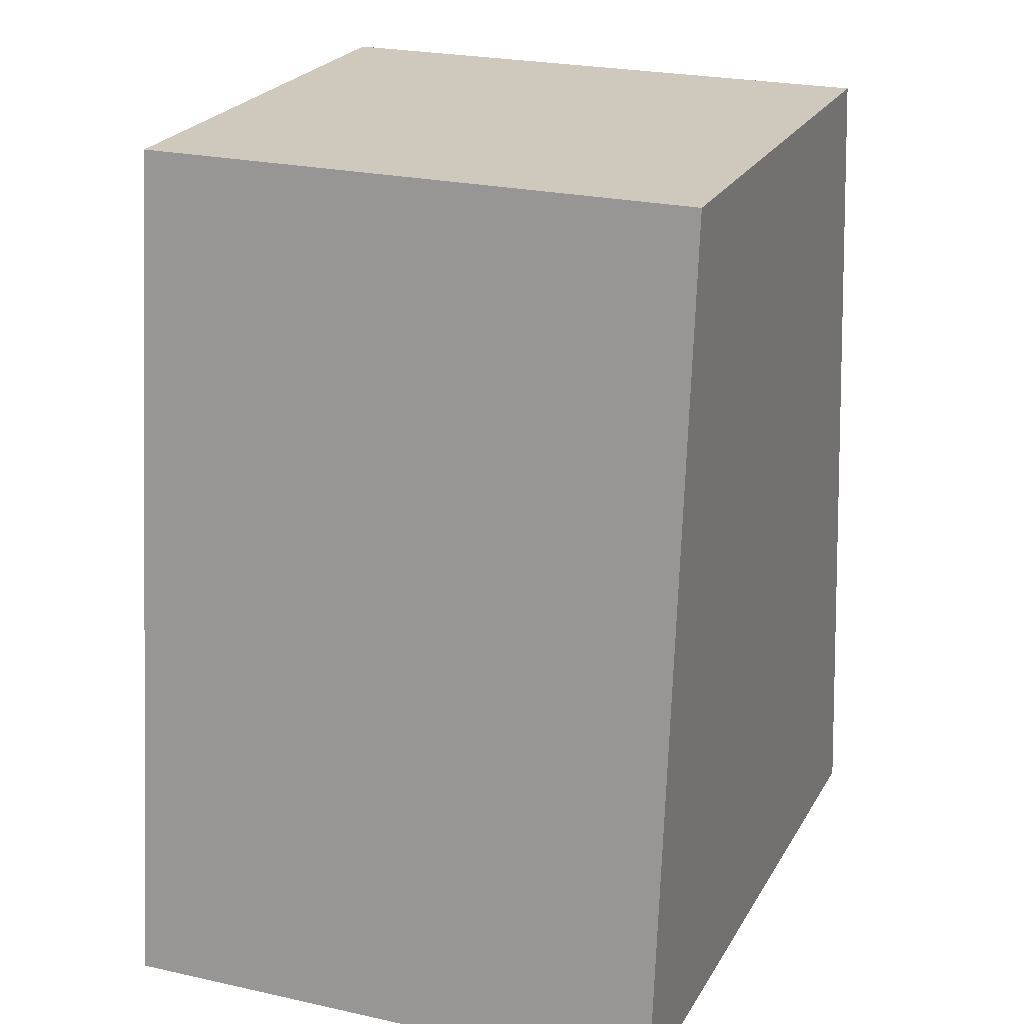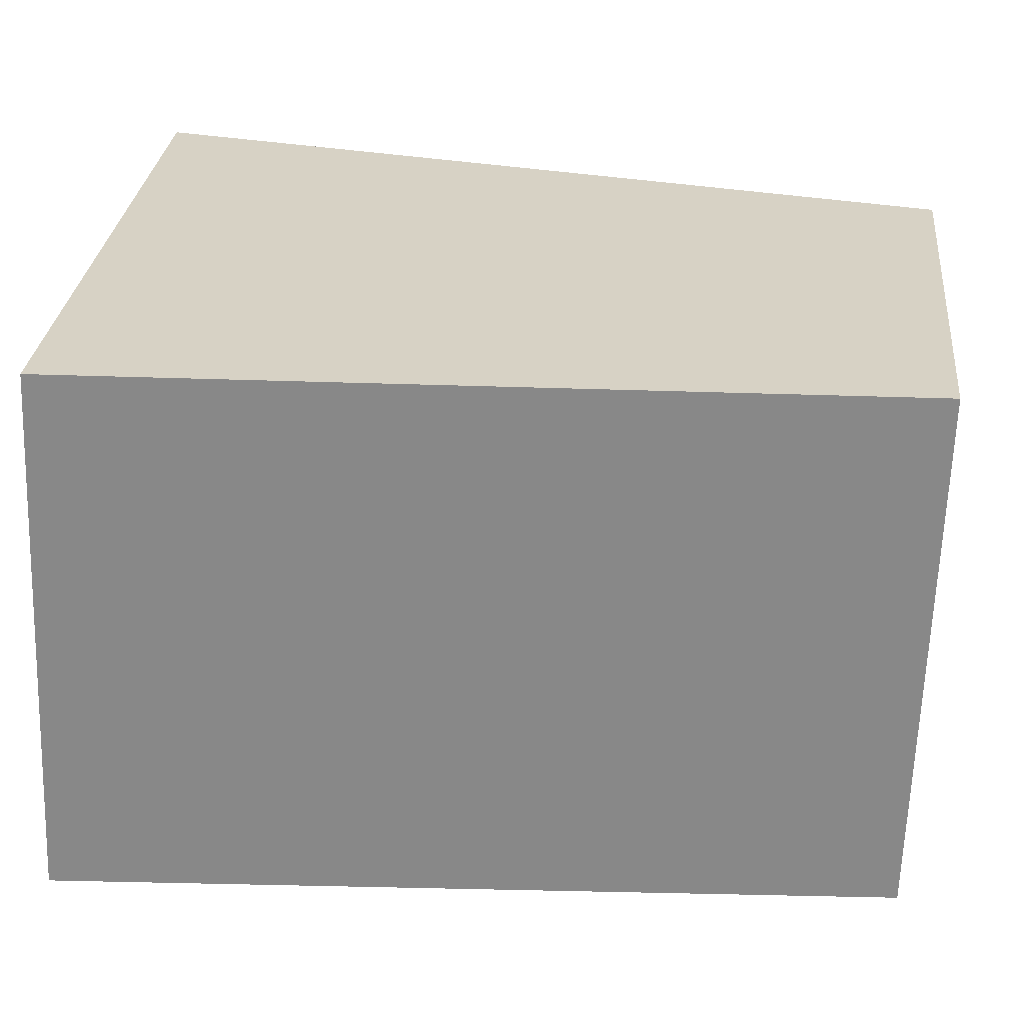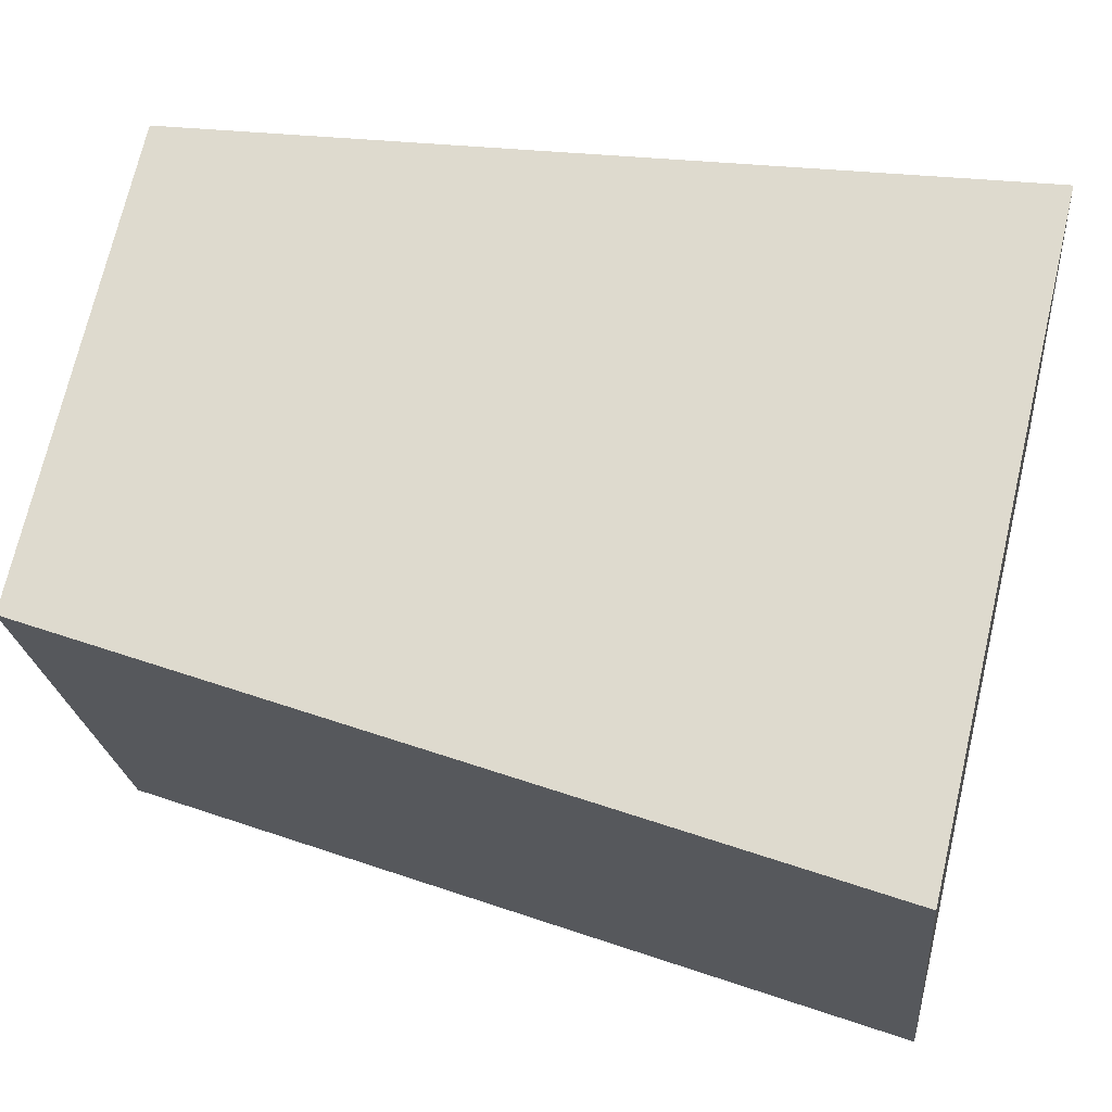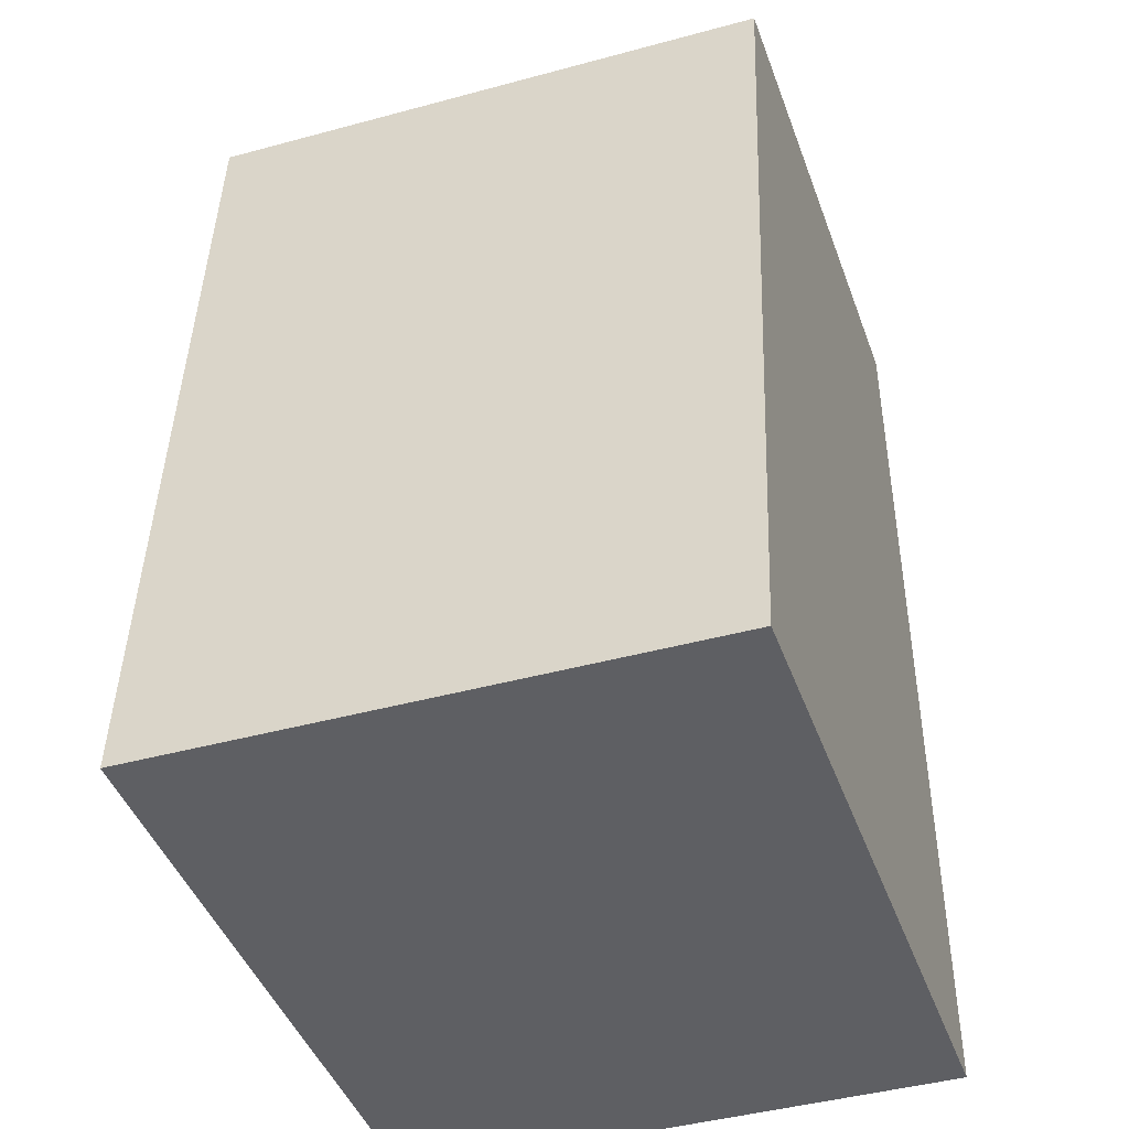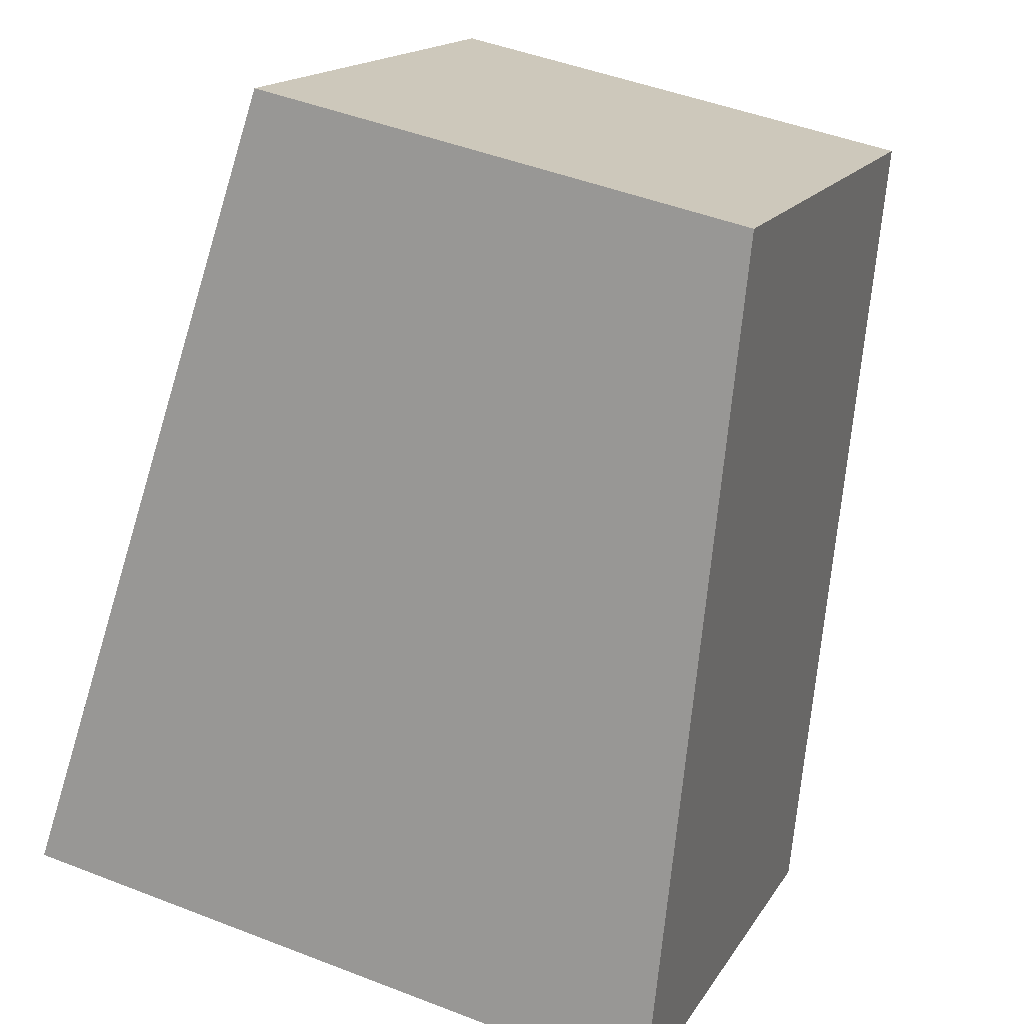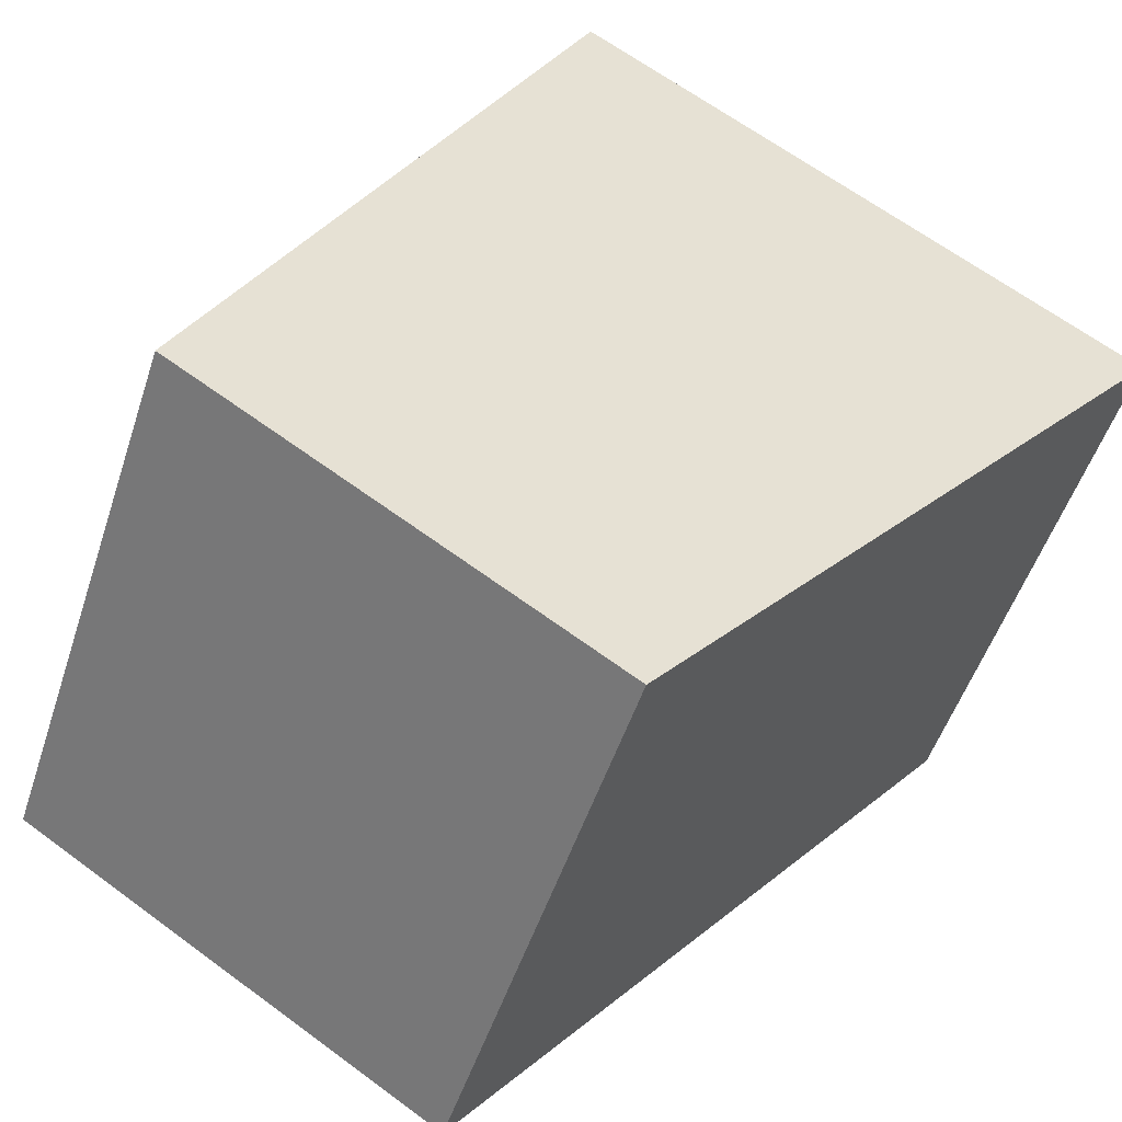
<metadata>
{"format":"obj","ext":"obj","renderer":"f3d","projection":"perspective","resolution":1024,"background":"white","views":[{"elev":22.3,"azim":90.7,"up":"+Y"},{"elev":48.1,"azim":95.7,"up":"+Z"},{"elev":48.7,"azim":-76.0,"up":"+Z"},{"elev":-41.5,"azim":-92.5,"up":"+Y"},{"elev":-70.2,"azim":168.6,"up":"+Z"},{"elev":27.5,"azim":-149.1,"up":"+Z"}]}
</metadata>
<code>
g default
v -610.5 -0.1539 -33.76
v -625.2 -0.1539 -39.4
v -612.5 19.5 -34.53
v -623.2 19.5 -38.63
v -617.1 19.5 -22.53
v -627.8 19.5 -26.64
v -615.1 -0.1539 -21.77
v -629.8 -0.1539 -27.4
g polySurface158 group92 group89 group90 polySurface24
f 1 2 4 3
f 3 4 6 5
f 5 6 8 7
f 7 8 2 1
f 2 8 6 4
f 7 1 3 5

</code>
